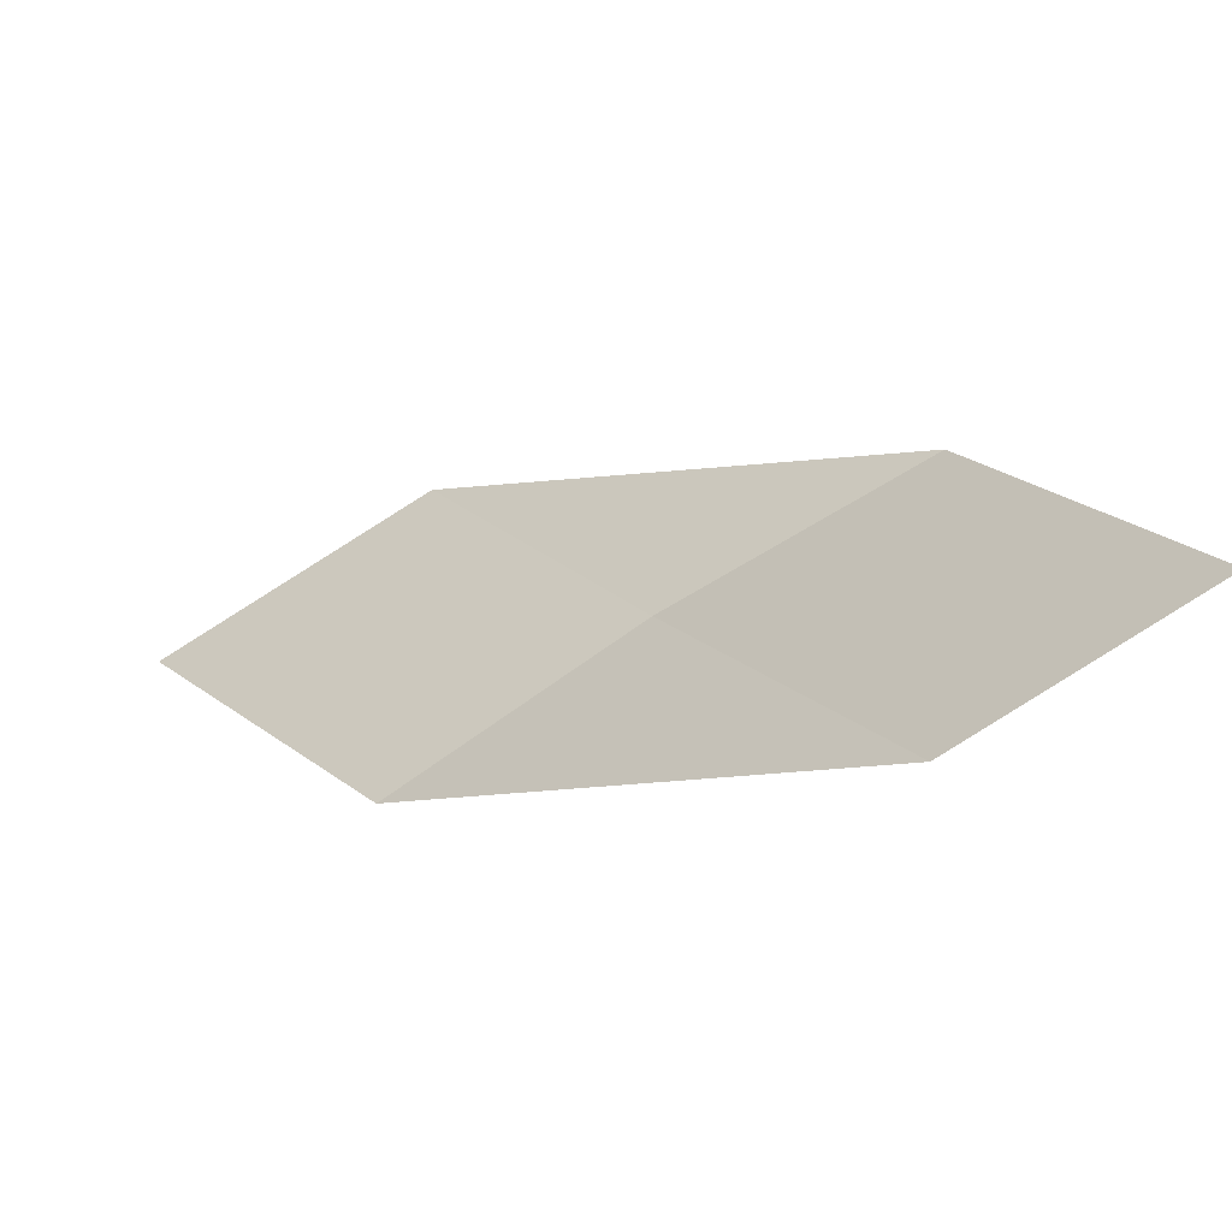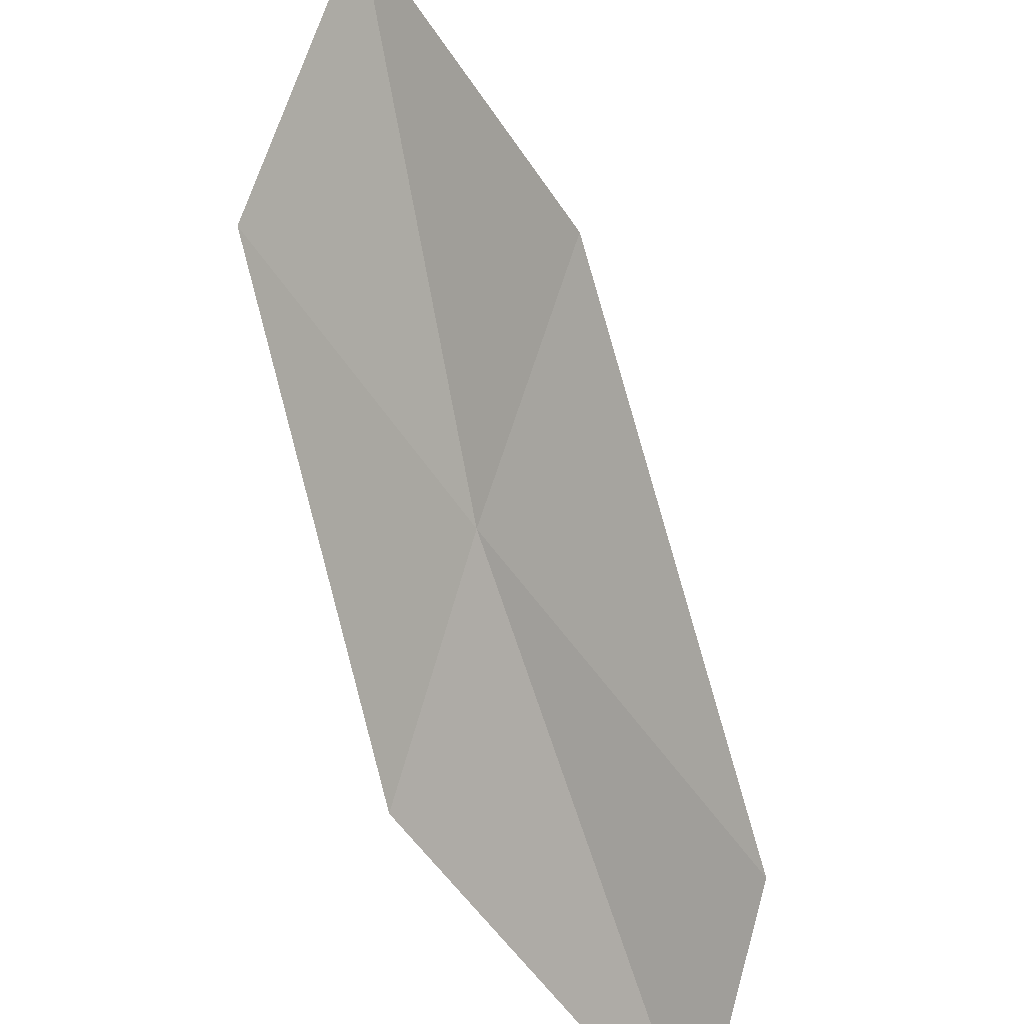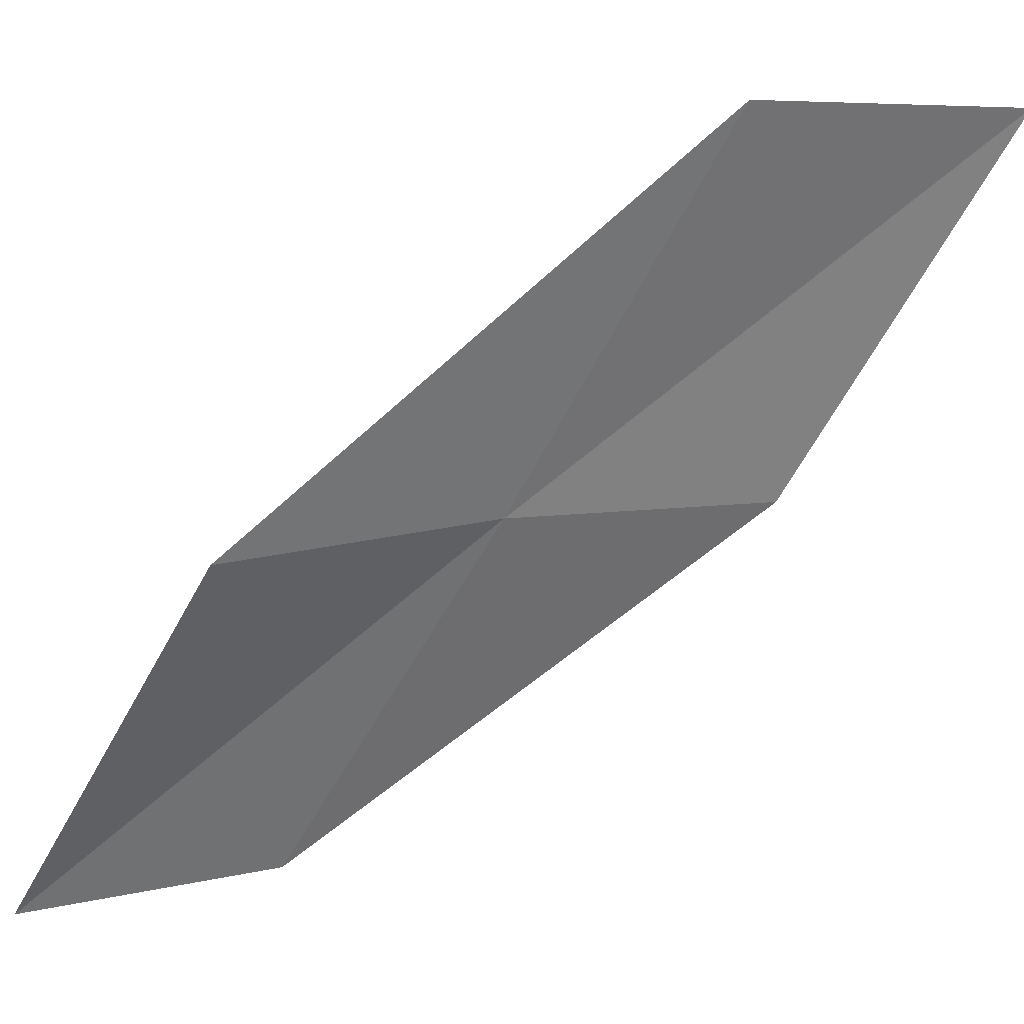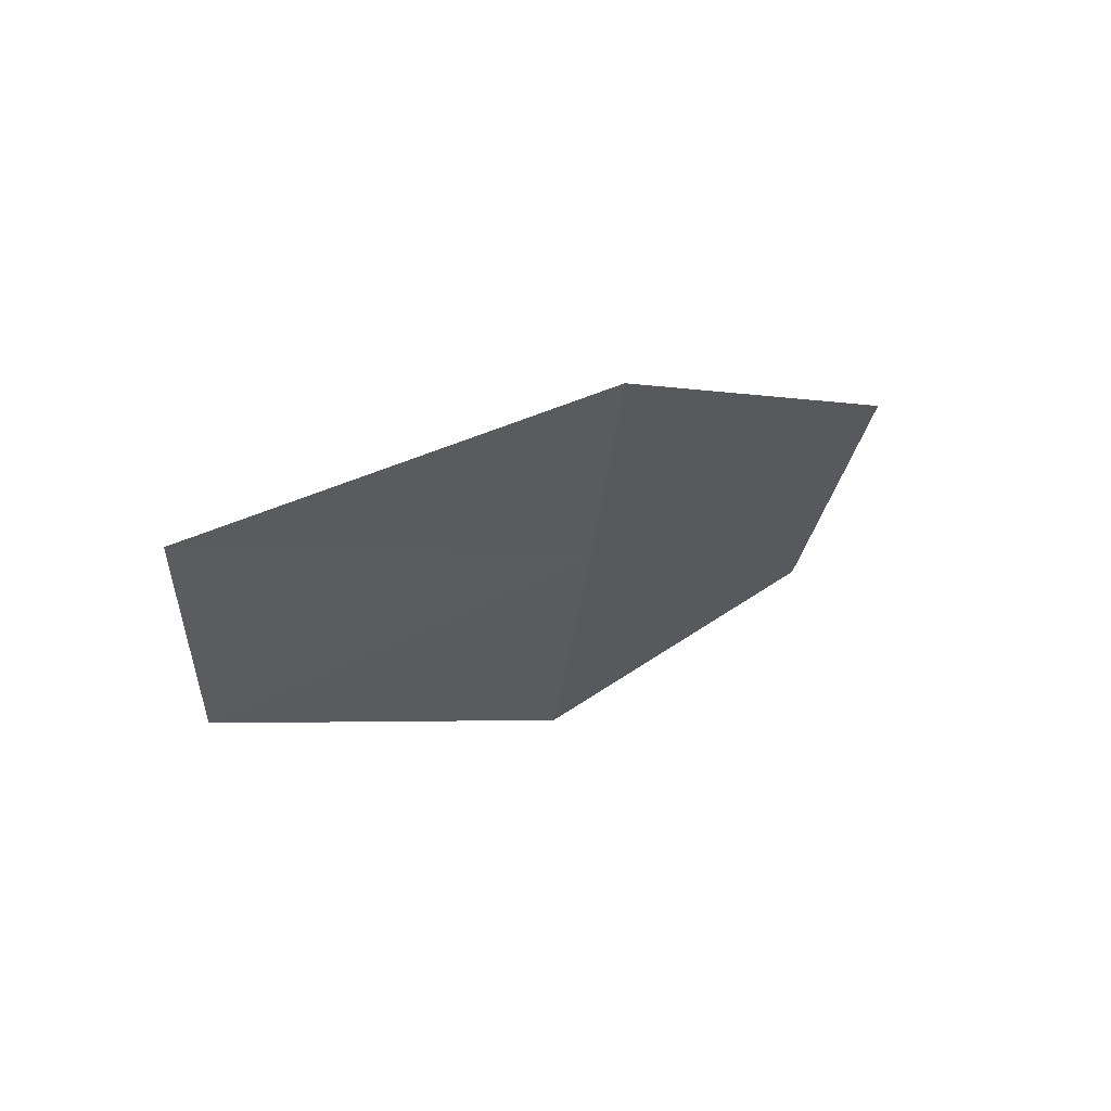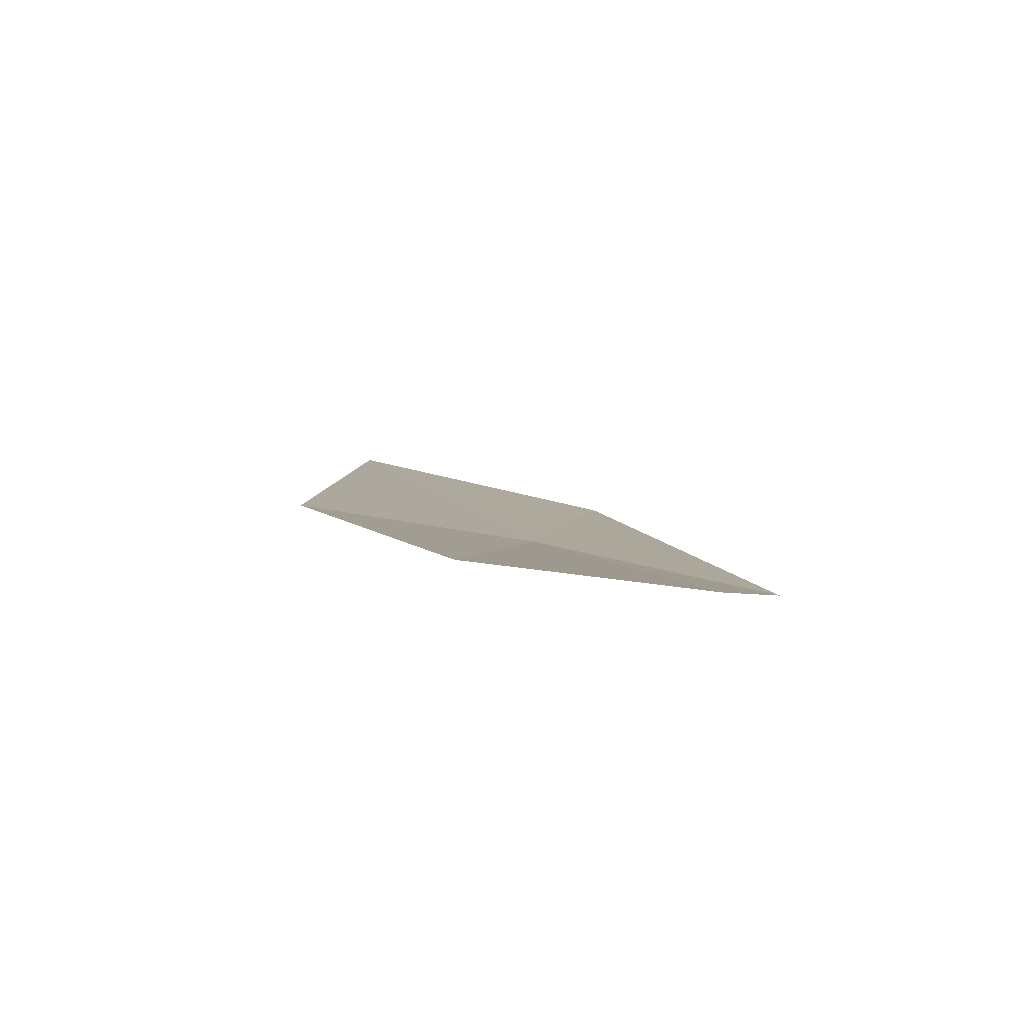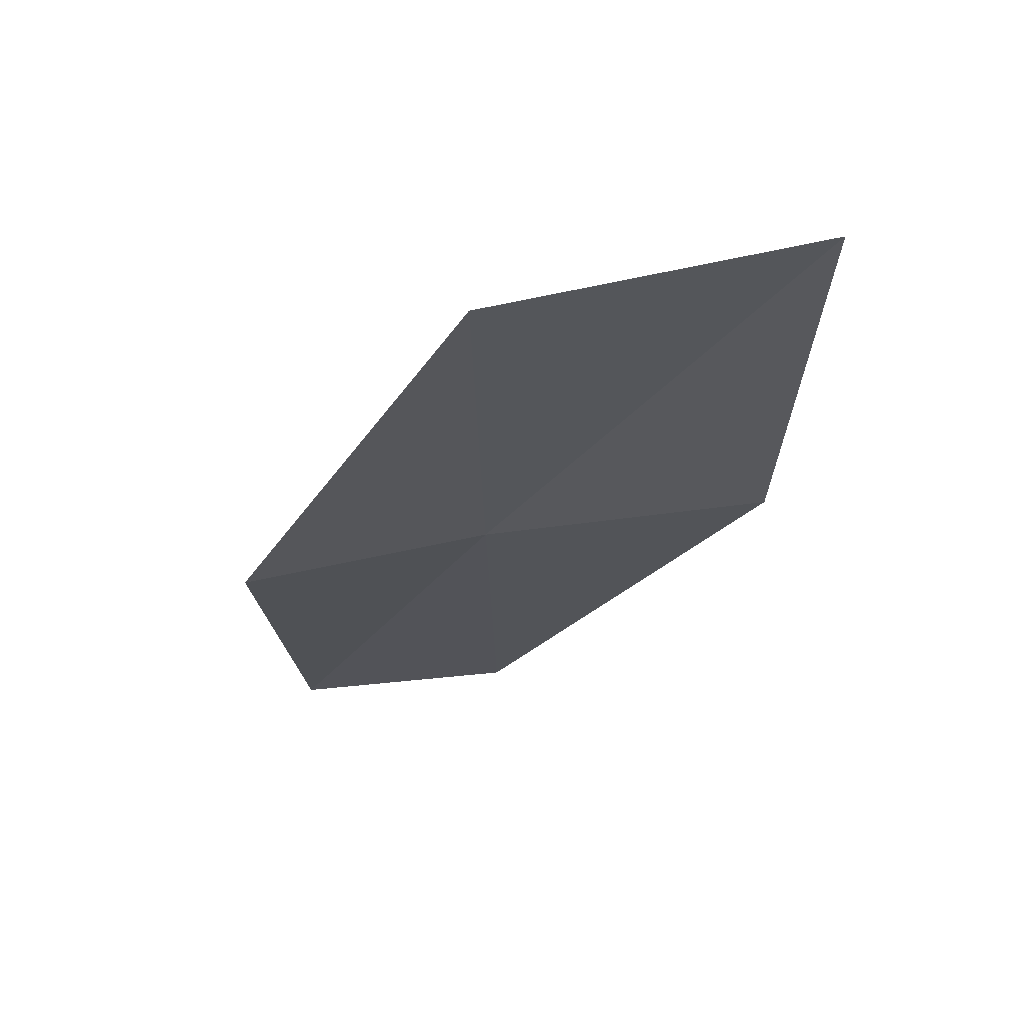
<metadata>
{"format":"obj","ext":"obj","renderer":"f3d","projection":"perspective","resolution":1024,"background":"white","views":[{"elev":72.2,"azim":-41.0,"up":"+Z"},{"elev":-65.6,"azim":-126.5,"up":"+Y"},{"elev":-15.5,"azim":138.5,"up":"+Y"},{"elev":-41.9,"azim":66.3,"up":"+Y"},{"elev":49.9,"azim":15.8,"up":"+Z"},{"elev":-70.6,"azim":-176.6,"up":"+Z"}]}
</metadata>
<code>
v -0.2009 9.639 5.059
v 0.7446 9.38 5.384
v 0.6749 8.396 6.584
v -0.1704 8.594 6.209
v -0.234 10.77 3.936
v -1.193 9.815 4.747
v -1.346 10.99 3.681
f 1 3 2
f 1 4 3
f 1 2 5
f 1 6 4
f 1 5 7
f 1 7 6

</code>
